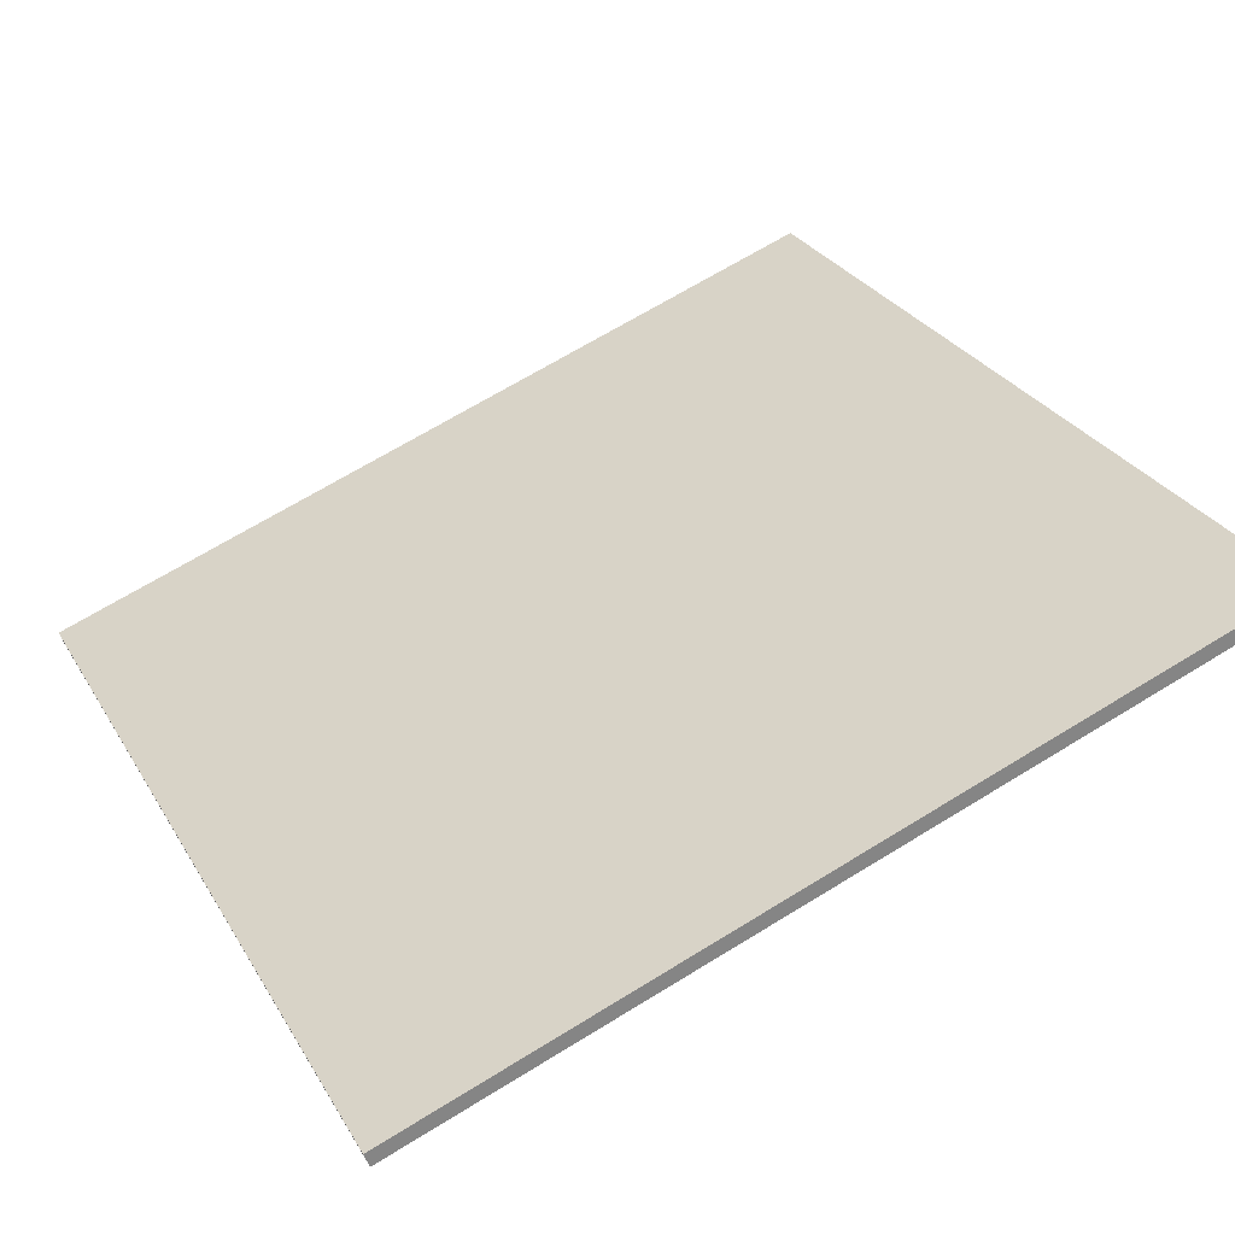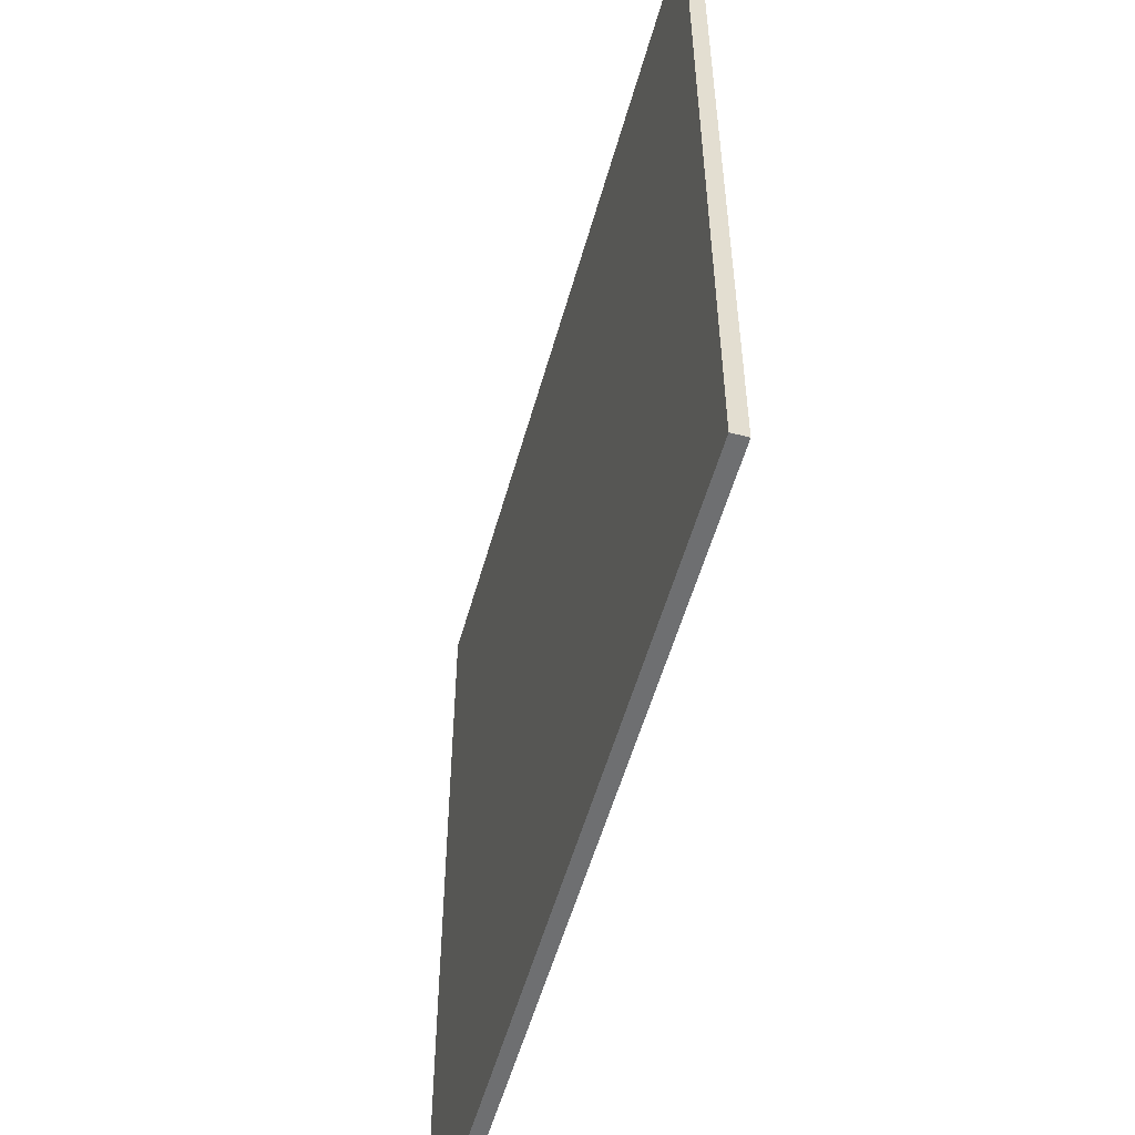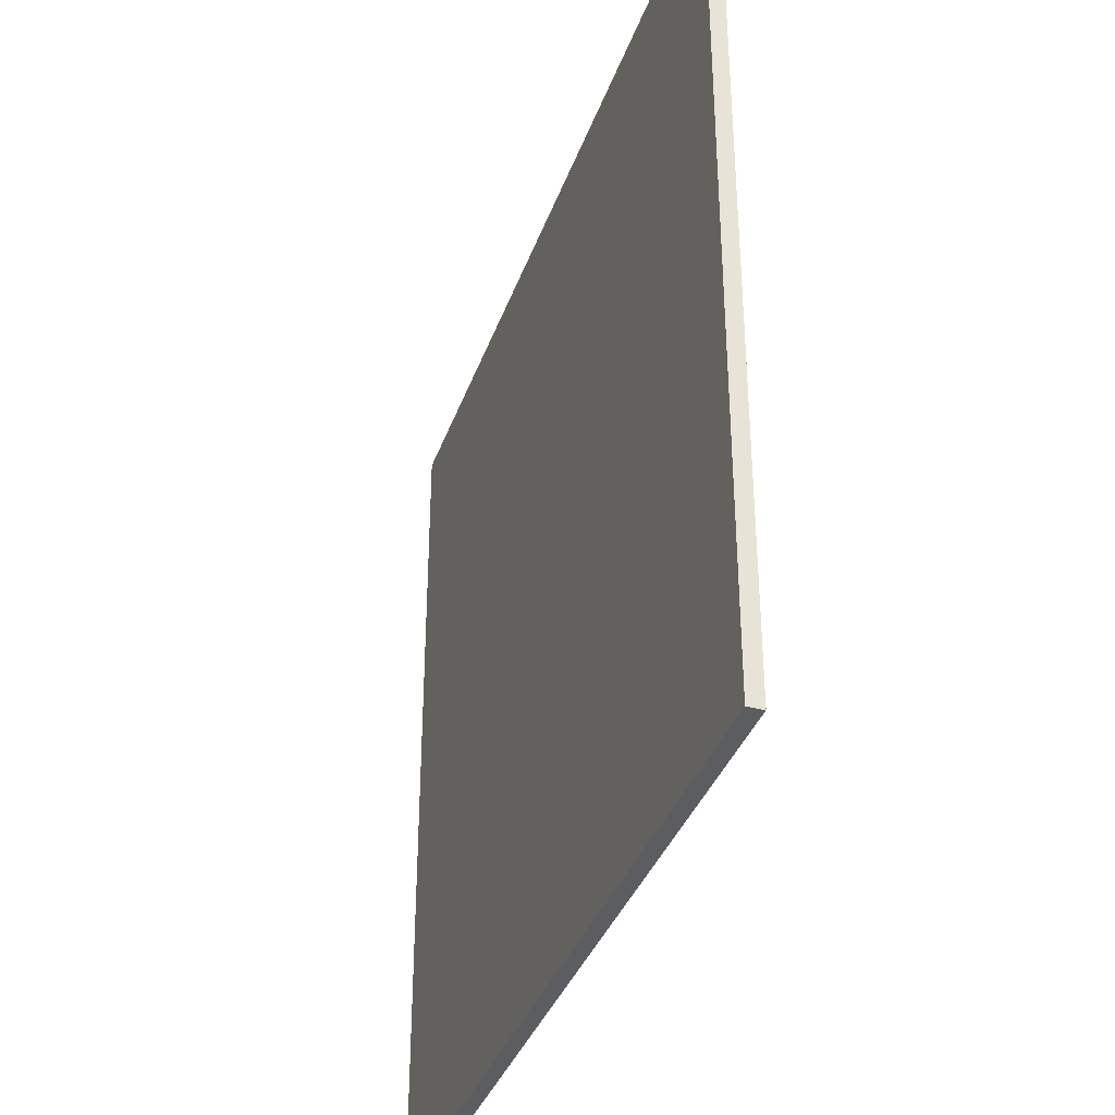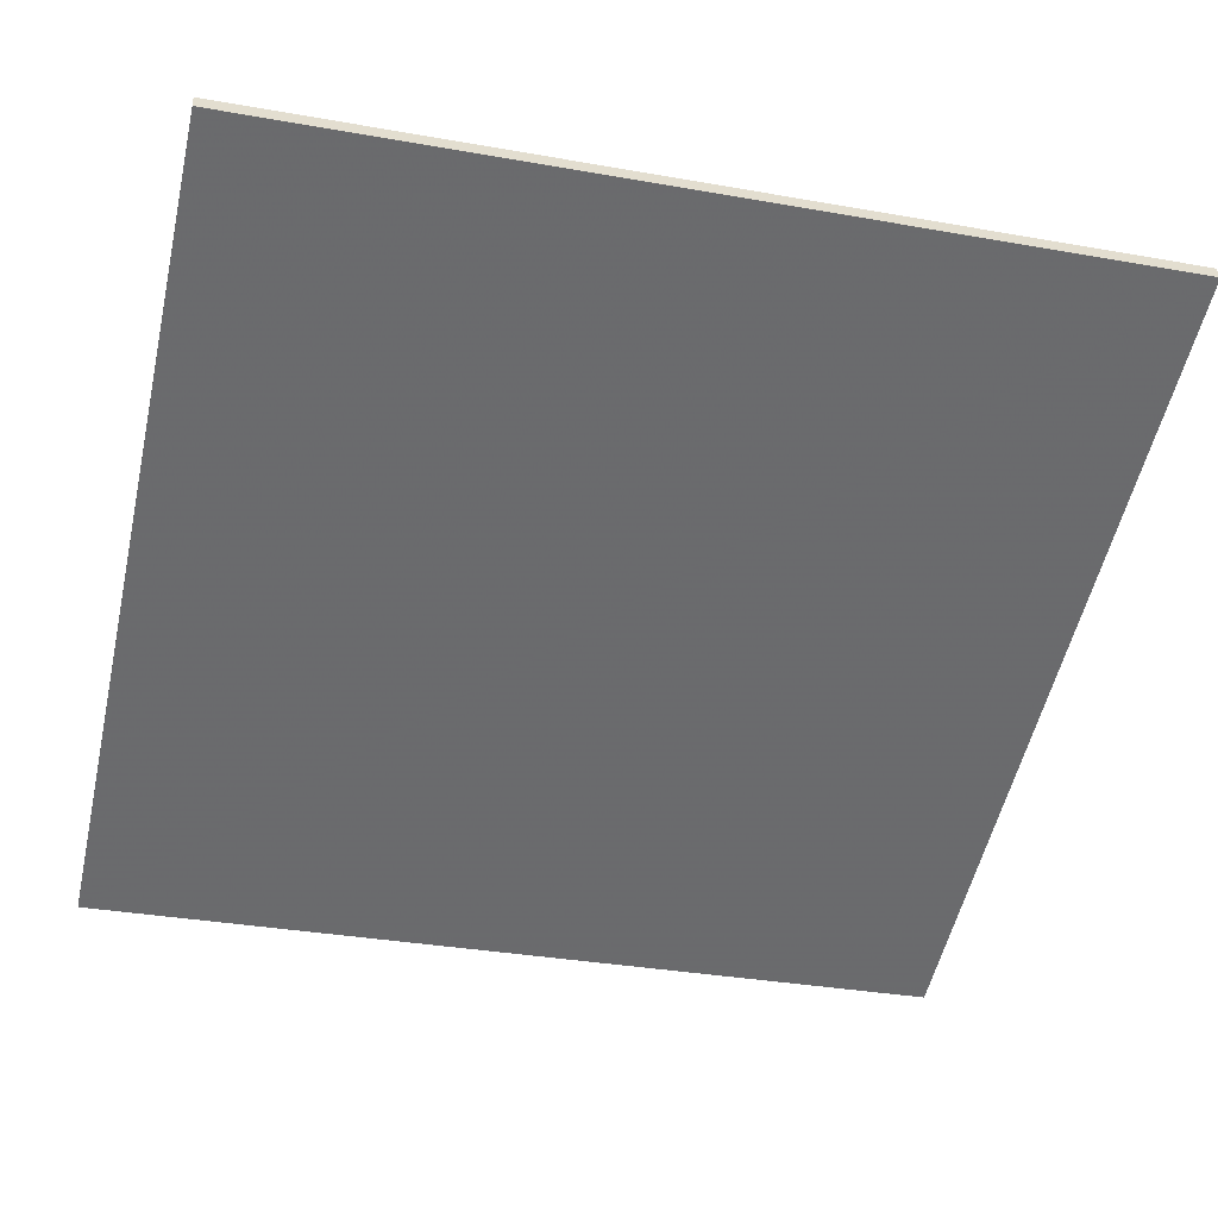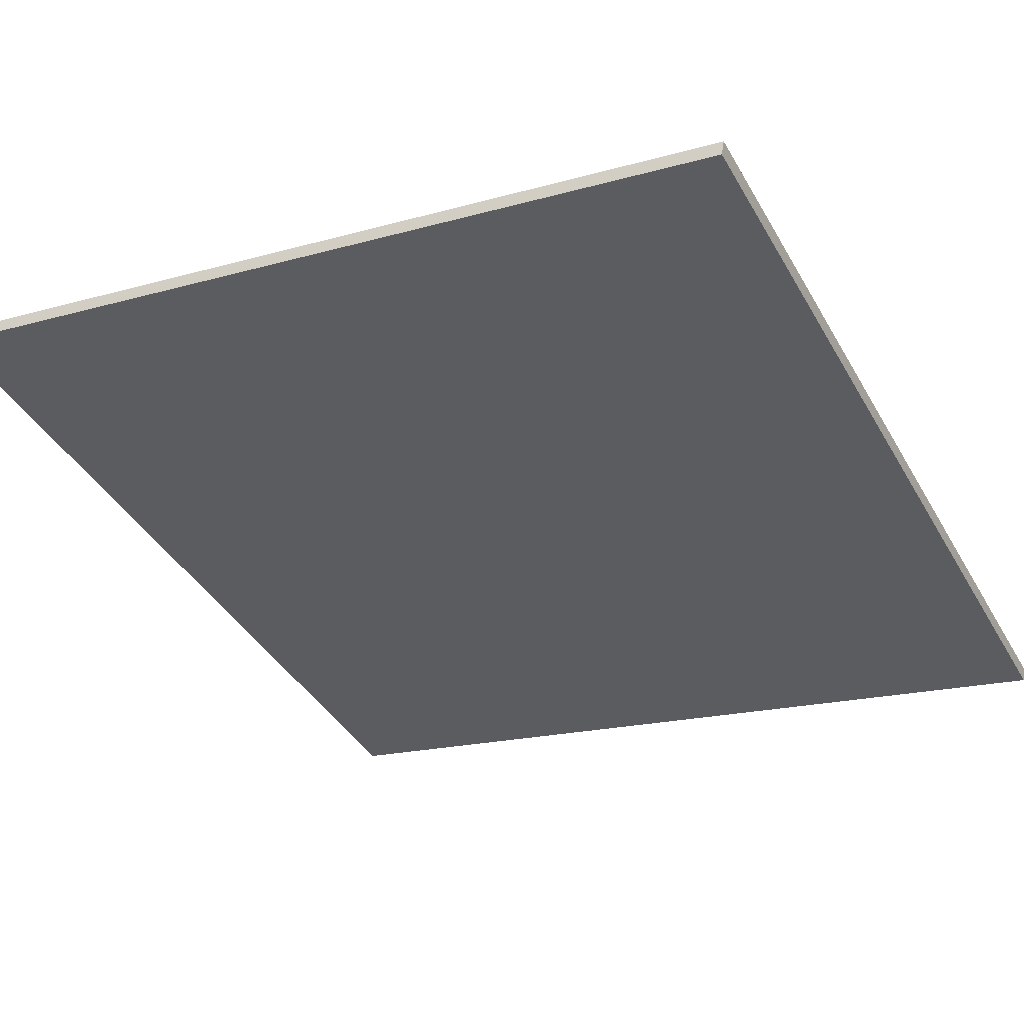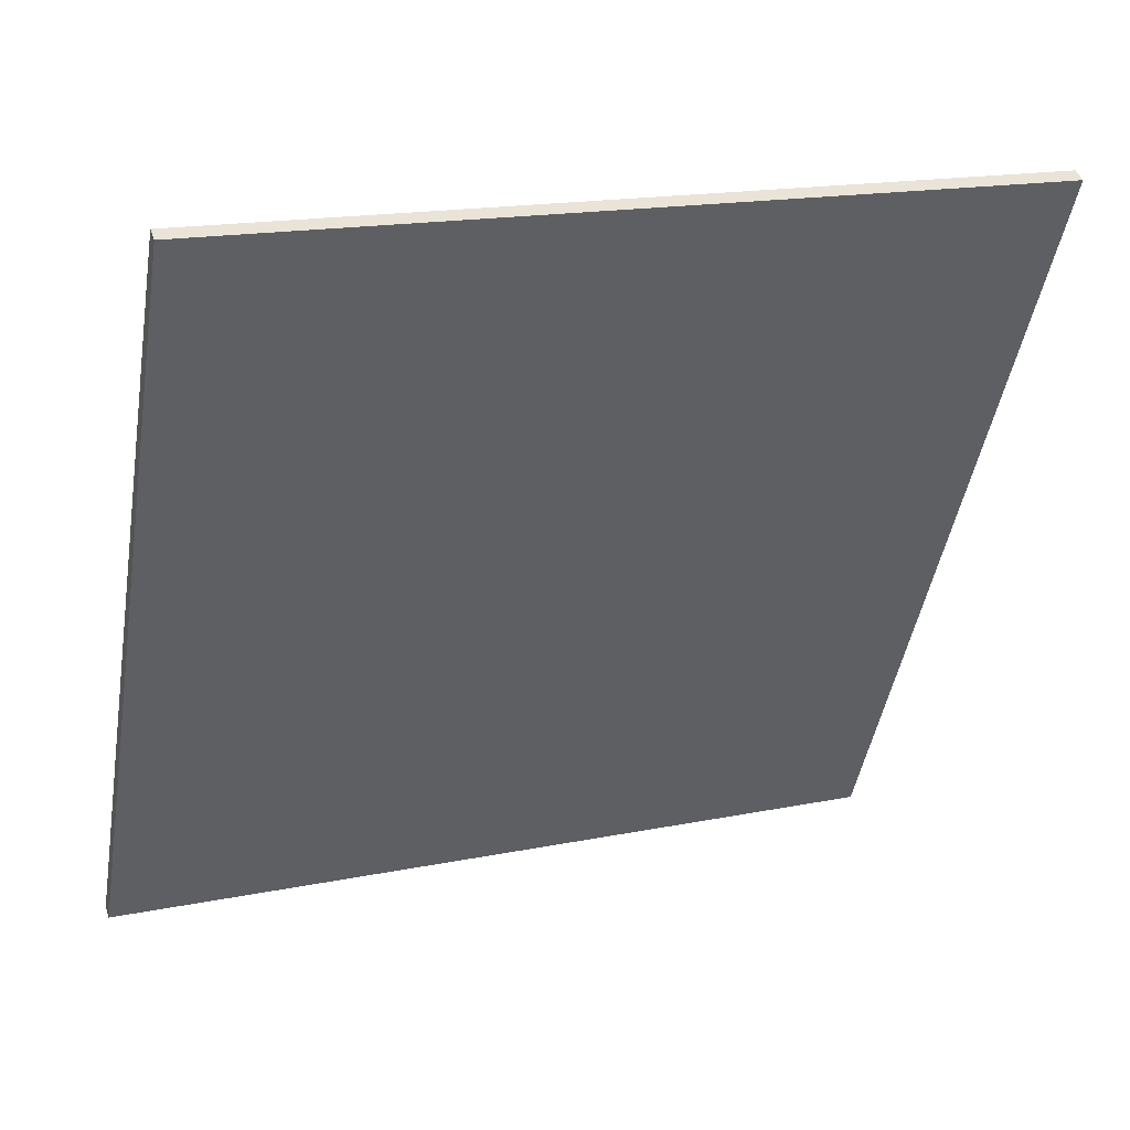
<metadata>
{"format":"obj","ext":"obj","renderer":"f3d","projection":"perspective","resolution":1024,"background":"white","views":[{"elev":29.0,"azim":154.8,"up":"+Y"},{"elev":-54.6,"azim":-125.0,"up":"+Z"},{"elev":-36.5,"azim":-127.8,"up":"+Z"},{"elev":-33.9,"azim":-103.5,"up":"+Y"},{"elev":-18.0,"azim":-61.0,"up":"+Y"},{"elev":-47.0,"azim":170.3,"up":"+Y"}]}
</metadata>
<code>
v -42.3 54.26 -4.2
v -42.3 54.26 4.2
v -42.25 54.39 -4.2
v -42.25 54.39 4.2
v -50.22 57.05 -4.2
v -50.22 57.05 4.2
v -50.17 57.2 -4.2
v -50.17 57.2 4.2
f 1 3 4
f 4 2 1
f 5 6 8
f 8 7 5
f 1 2 6
f 6 5 1
f 3 7 8
f 8 4 3
f 1 5 7
f 7 3 1
f 2 4 8
f 8 6 2

</code>
